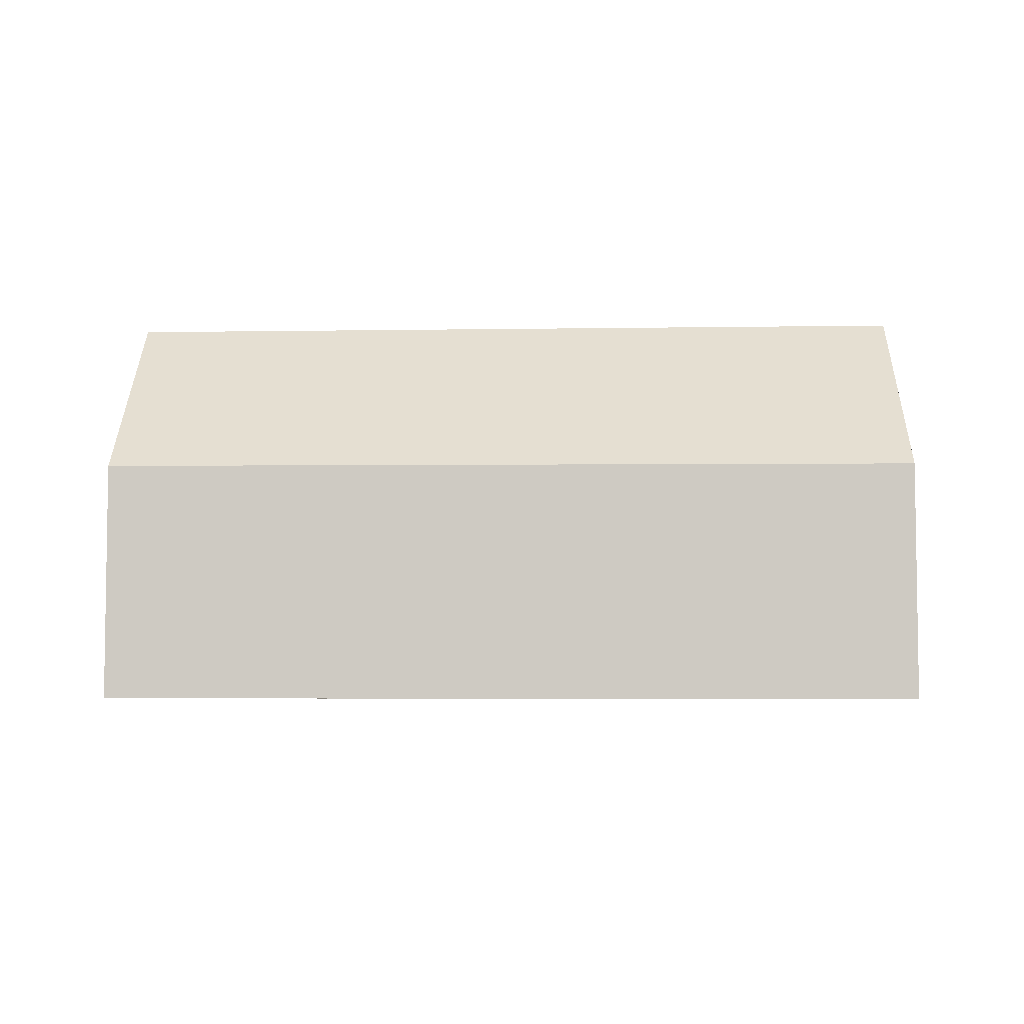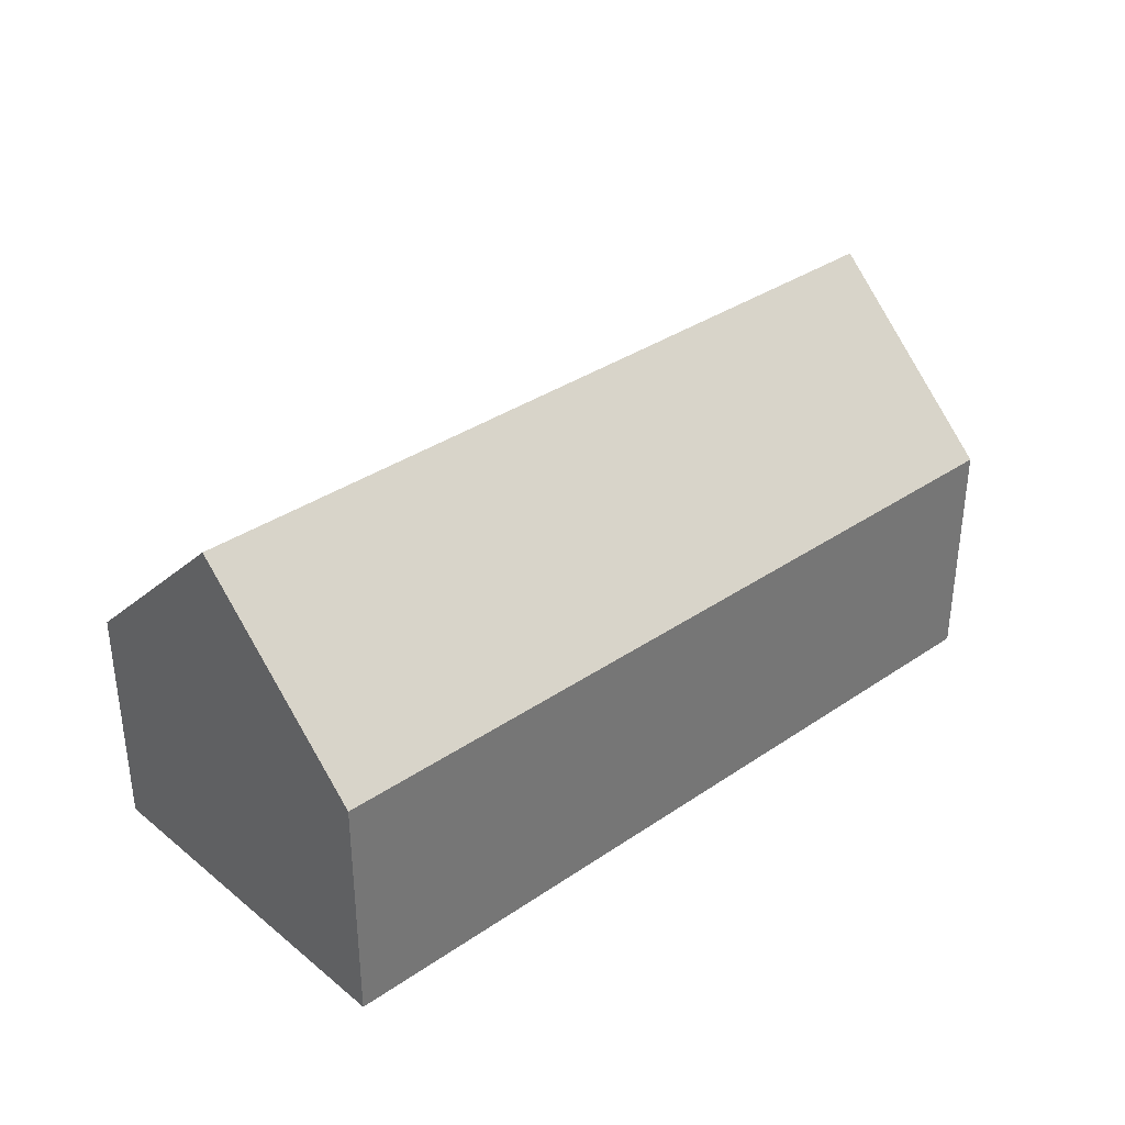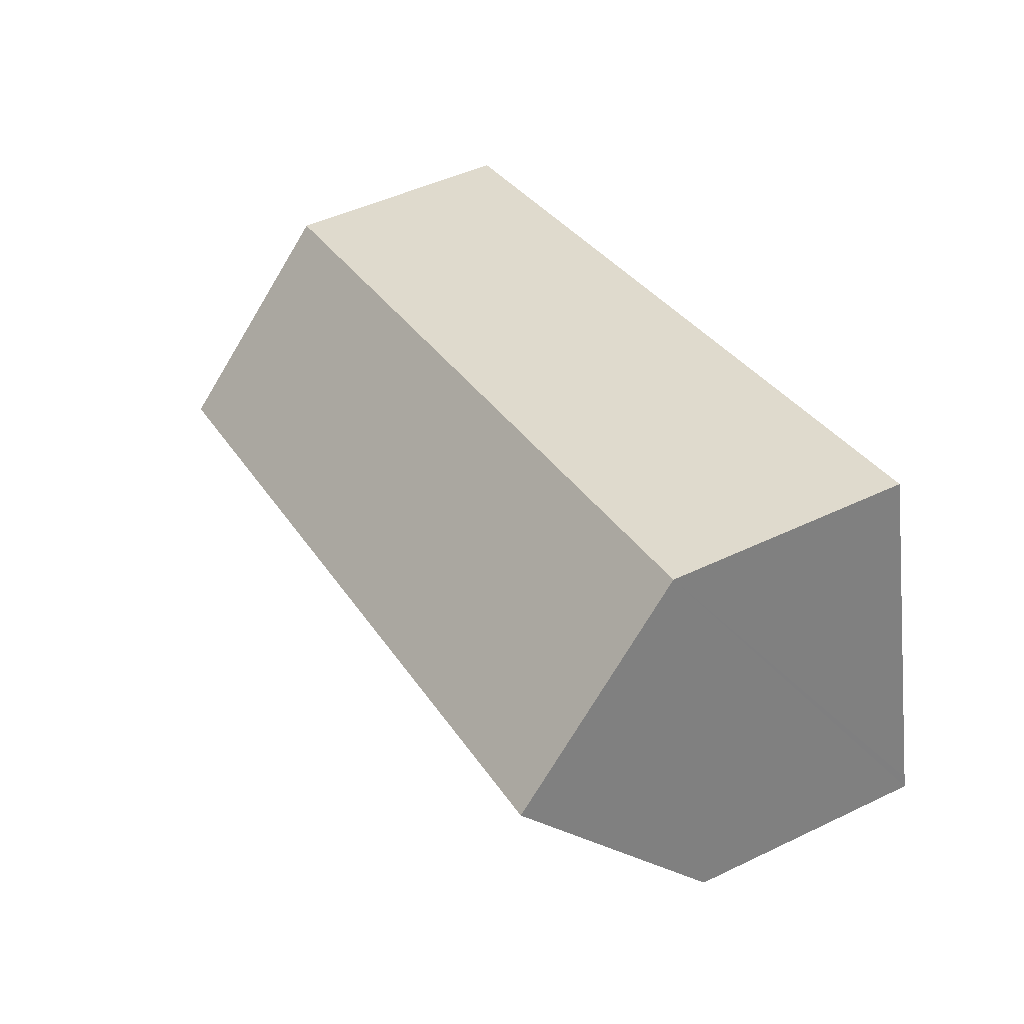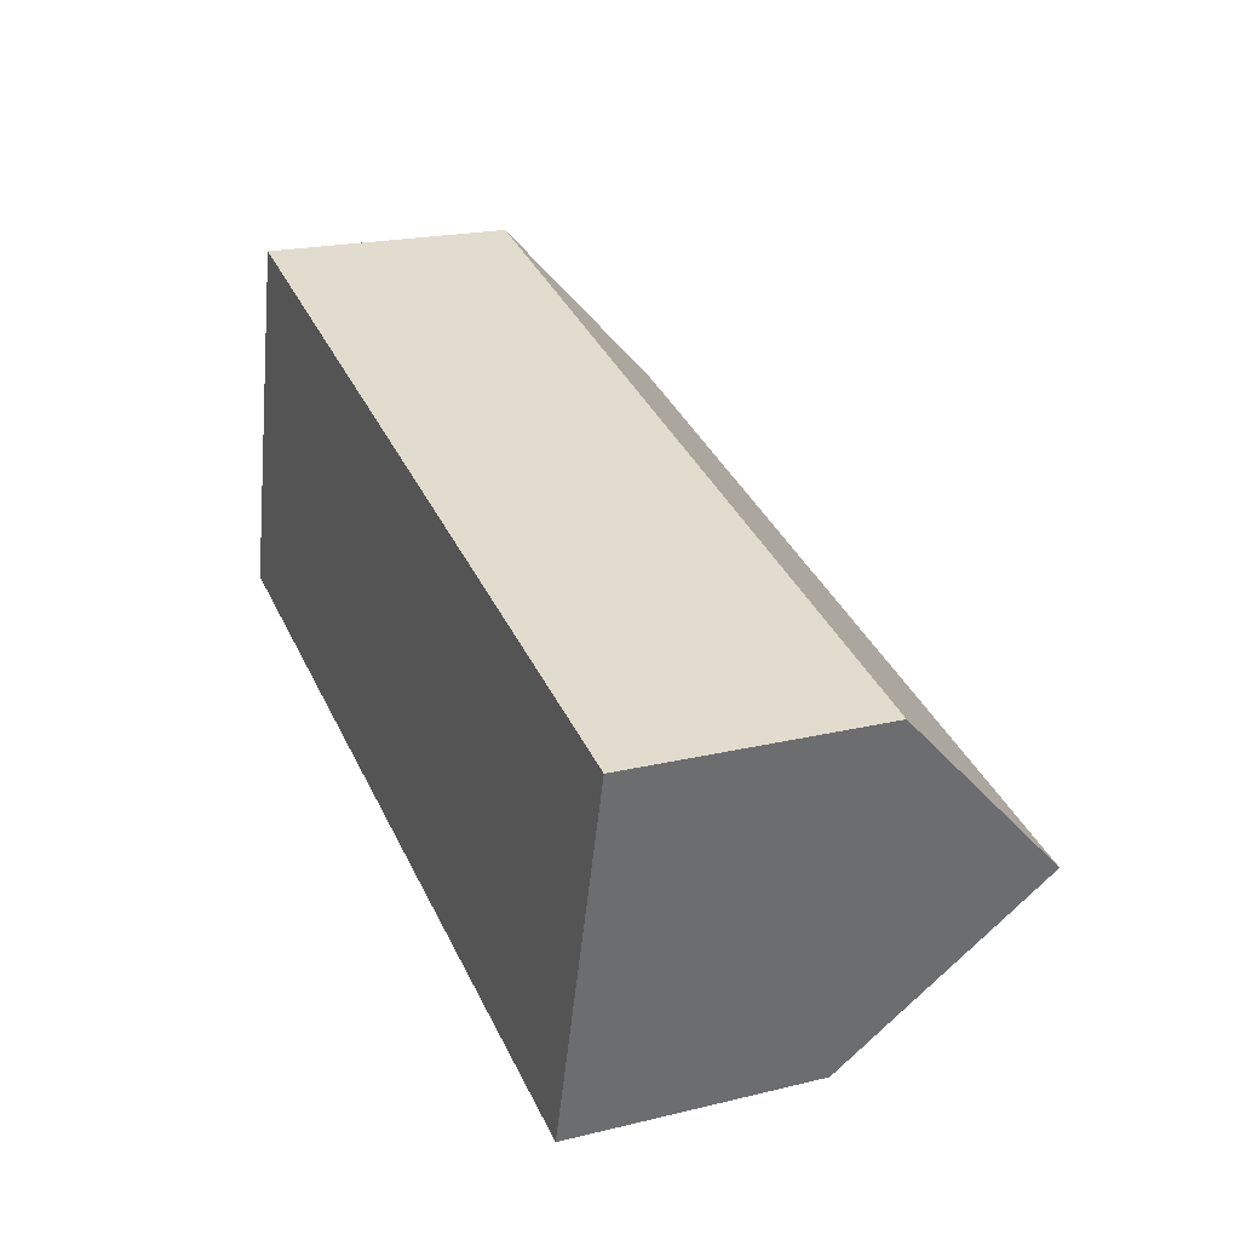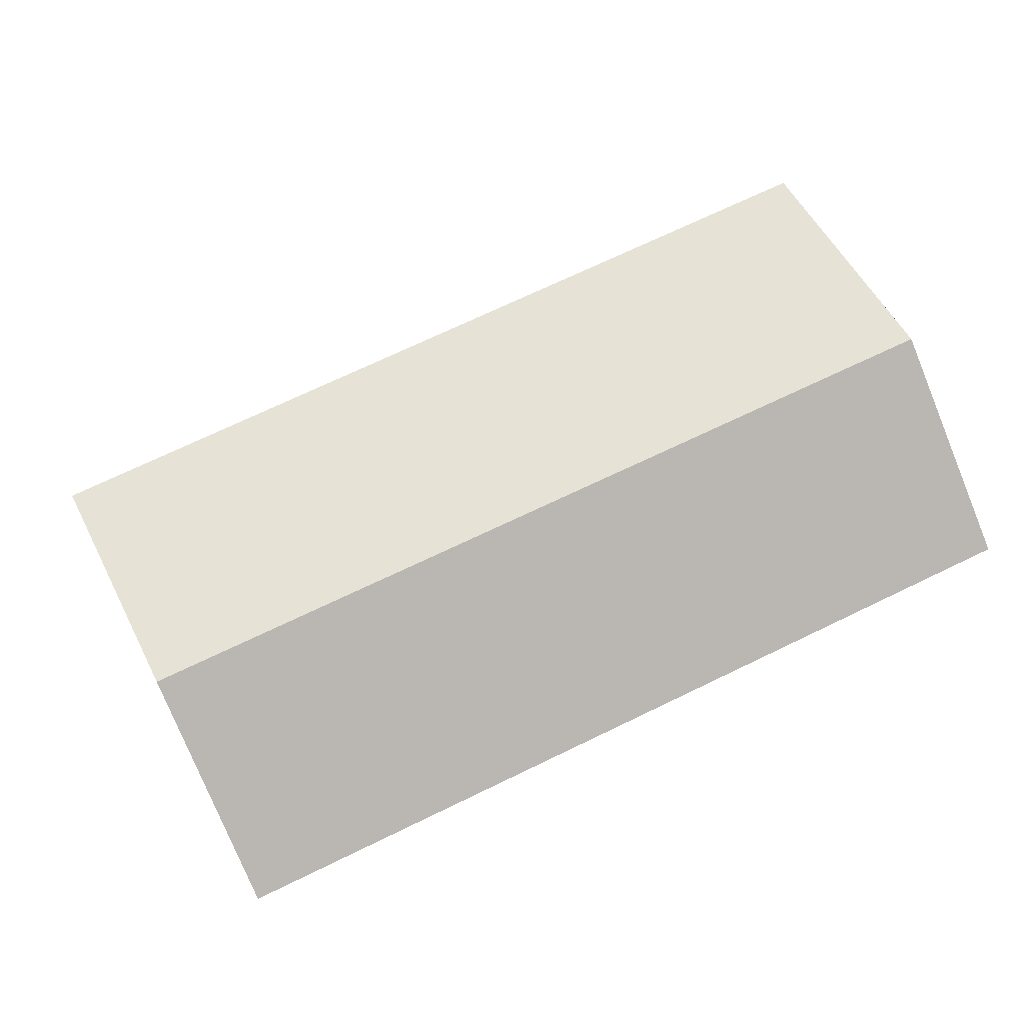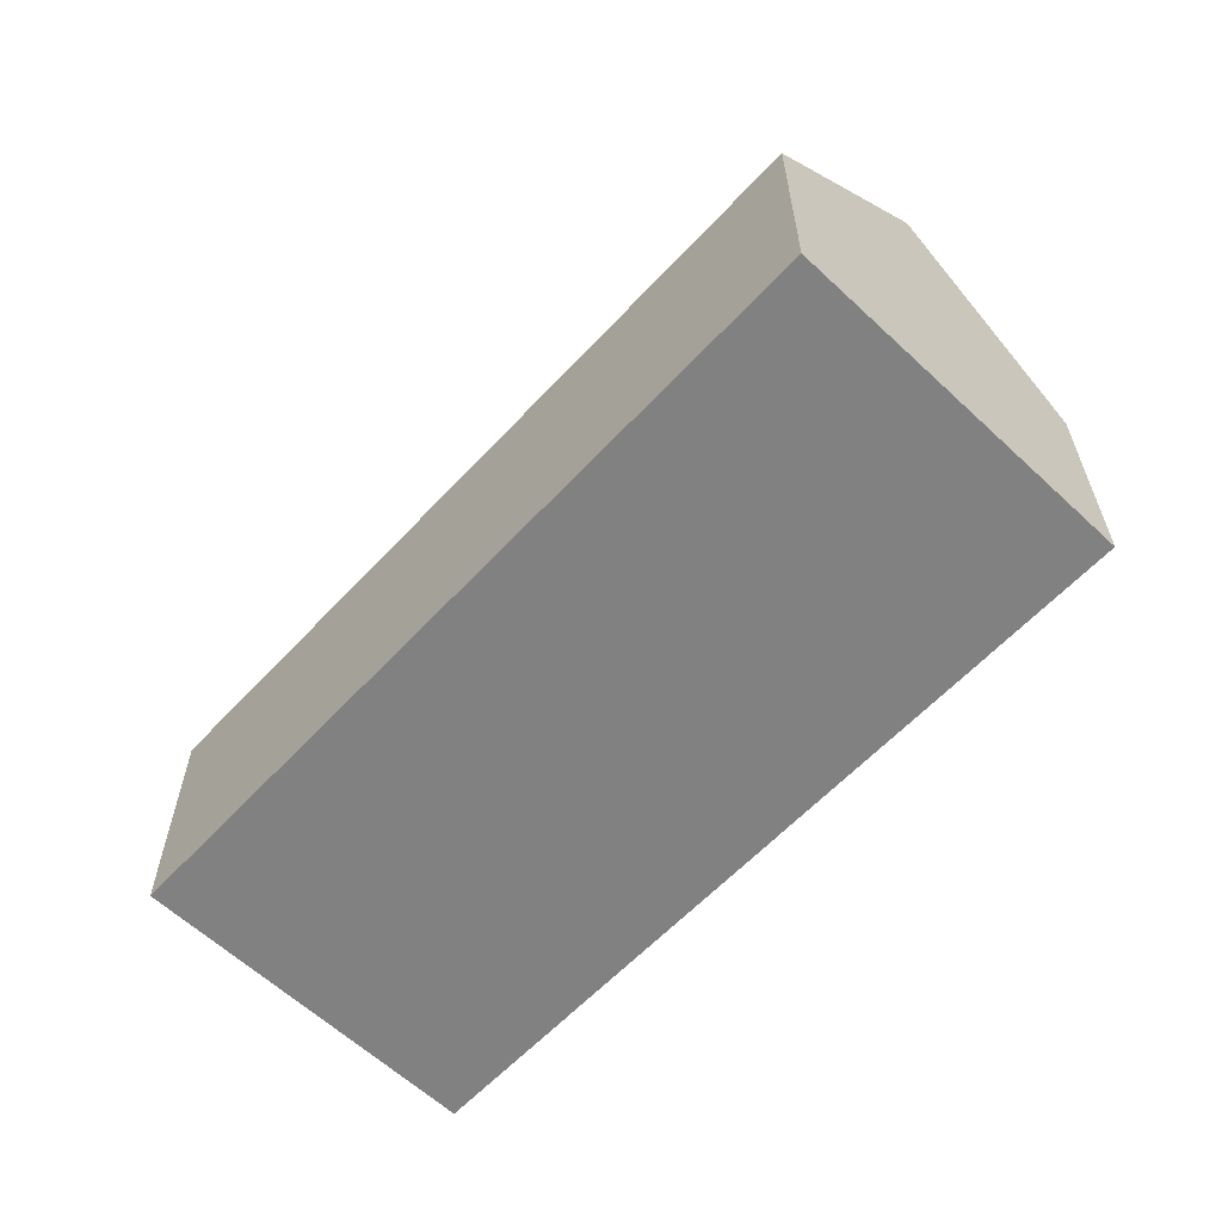
<metadata>
{"format":"obj","ext":"obj","renderer":"f3d","projection":"perspective","resolution":1024,"background":"white","views":[{"elev":-5.3,"azim":-163.2,"up":"+Y"},{"elev":35.3,"azim":-28.1,"up":"+Y"},{"elev":48.1,"azim":-118.2,"up":"+Z"},{"elev":21.0,"azim":66.6,"up":"+Z"},{"elev":-77.2,"azim":-157.8,"up":"+Z"},{"elev":-60.4,"azim":-118.7,"up":"+Y"}]}
</metadata>
<code>
v  22.99 11.17 -0.571
v  2.569 6.44 9.648
v  24.31 6.44 4.224
v  1.289 11.17 4.842
v  21.67 6.468 -5.338
v  0 6.404 3.921e-16
v  0.082 6.709 0.31
v  0 0 0
v  0.082 -1.898e-17 0.31
v  1.289 -2.965e-16 4.842
v  2.569 -5.908e-16 9.648
v  24.31 -2.586e-16 4.224
v  22.99 3.496e-17 -0.571
v  21.67 3.269e-16 -5.338
g defaultobject
f 1 2 3
f 2 1 4
f 5 4 1
f 4 5 6
f 7 2 4
f 2 7 6
f 2 6 8
f 2 8 9
f 2 9 10
f 2 10 11
f 11 3 2
f 3 11 12
f 3 5 1
f 5 3 12
f 5 12 13
f 5 13 14
f 14 6 5
f 6 14 8
f 10 12 11
f 12 10 8
f 12 8 13
f 13 8 14

</code>
